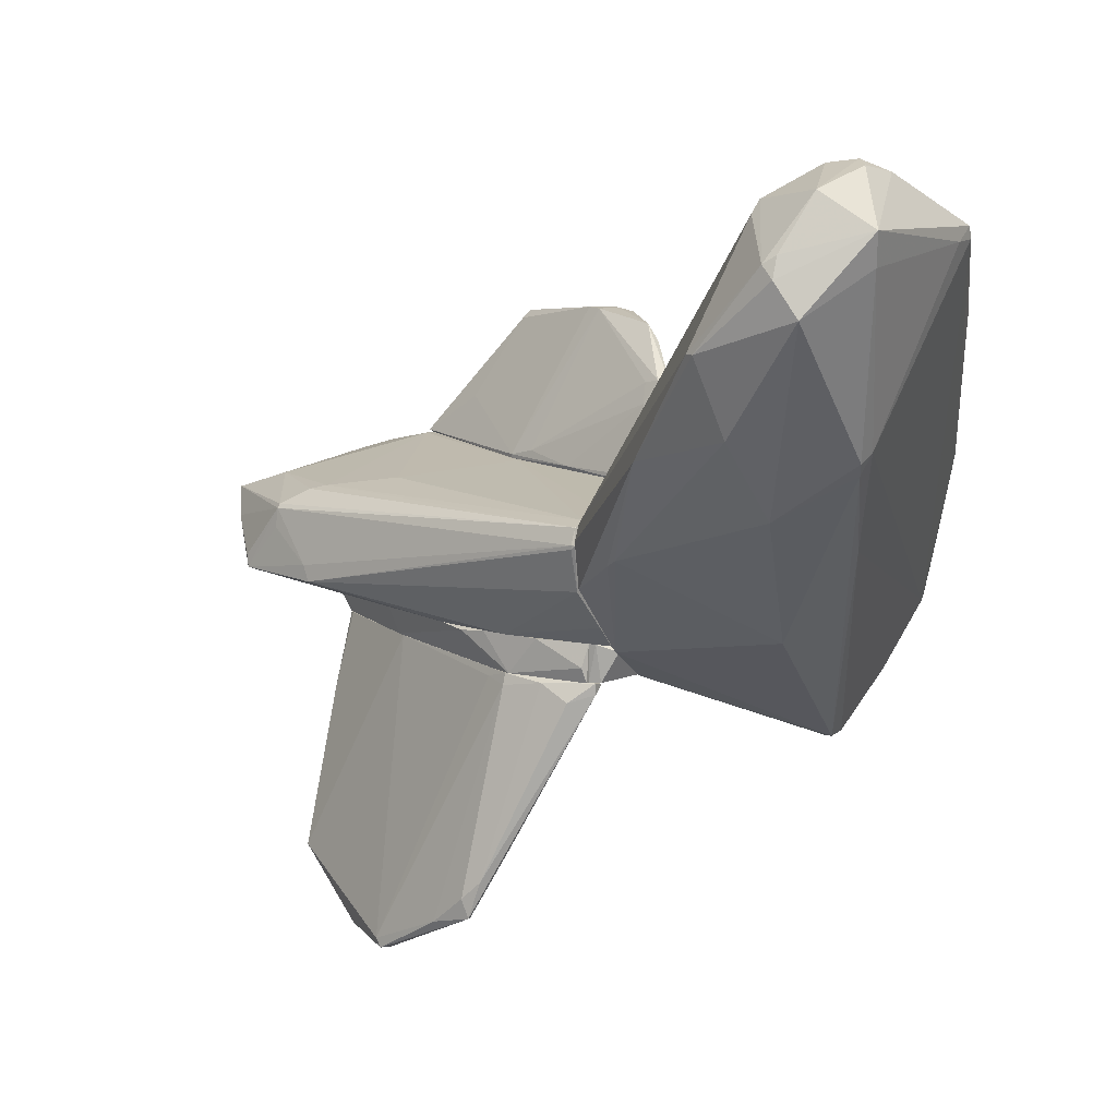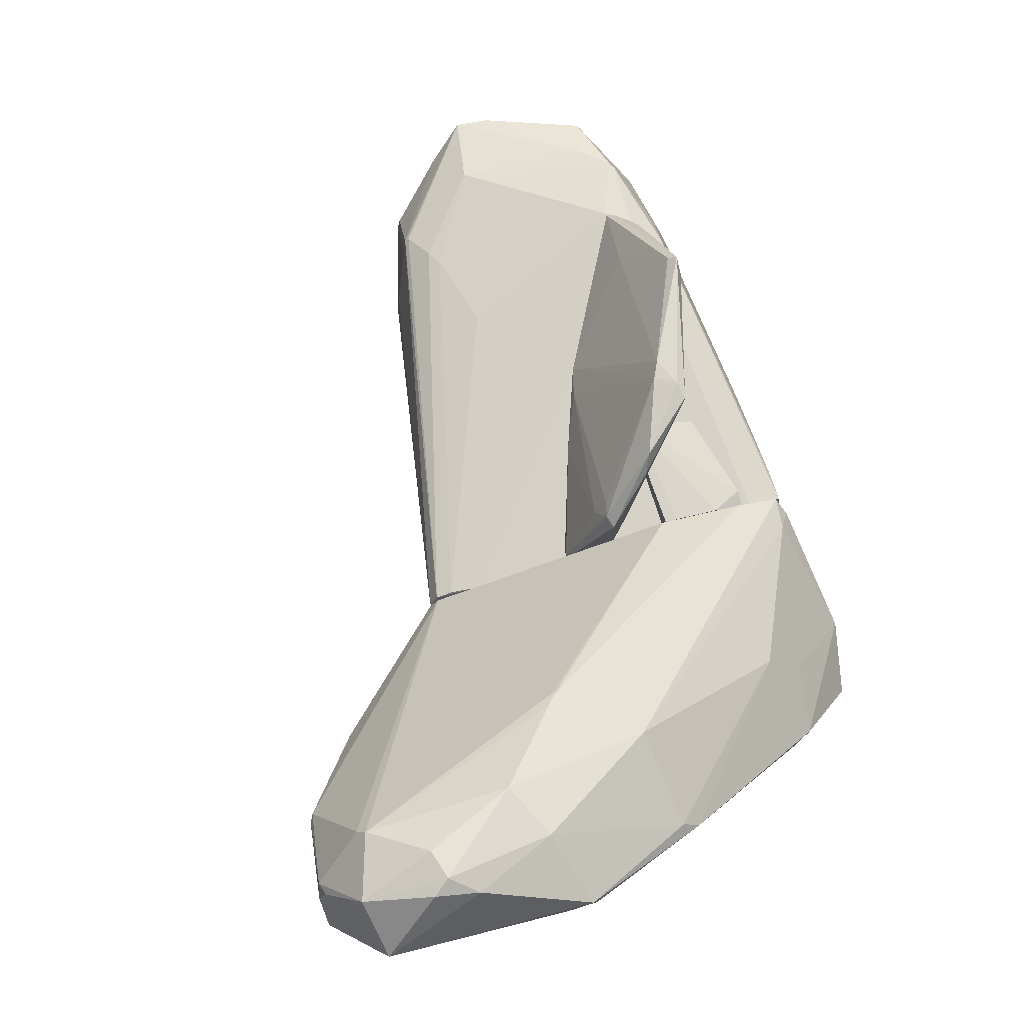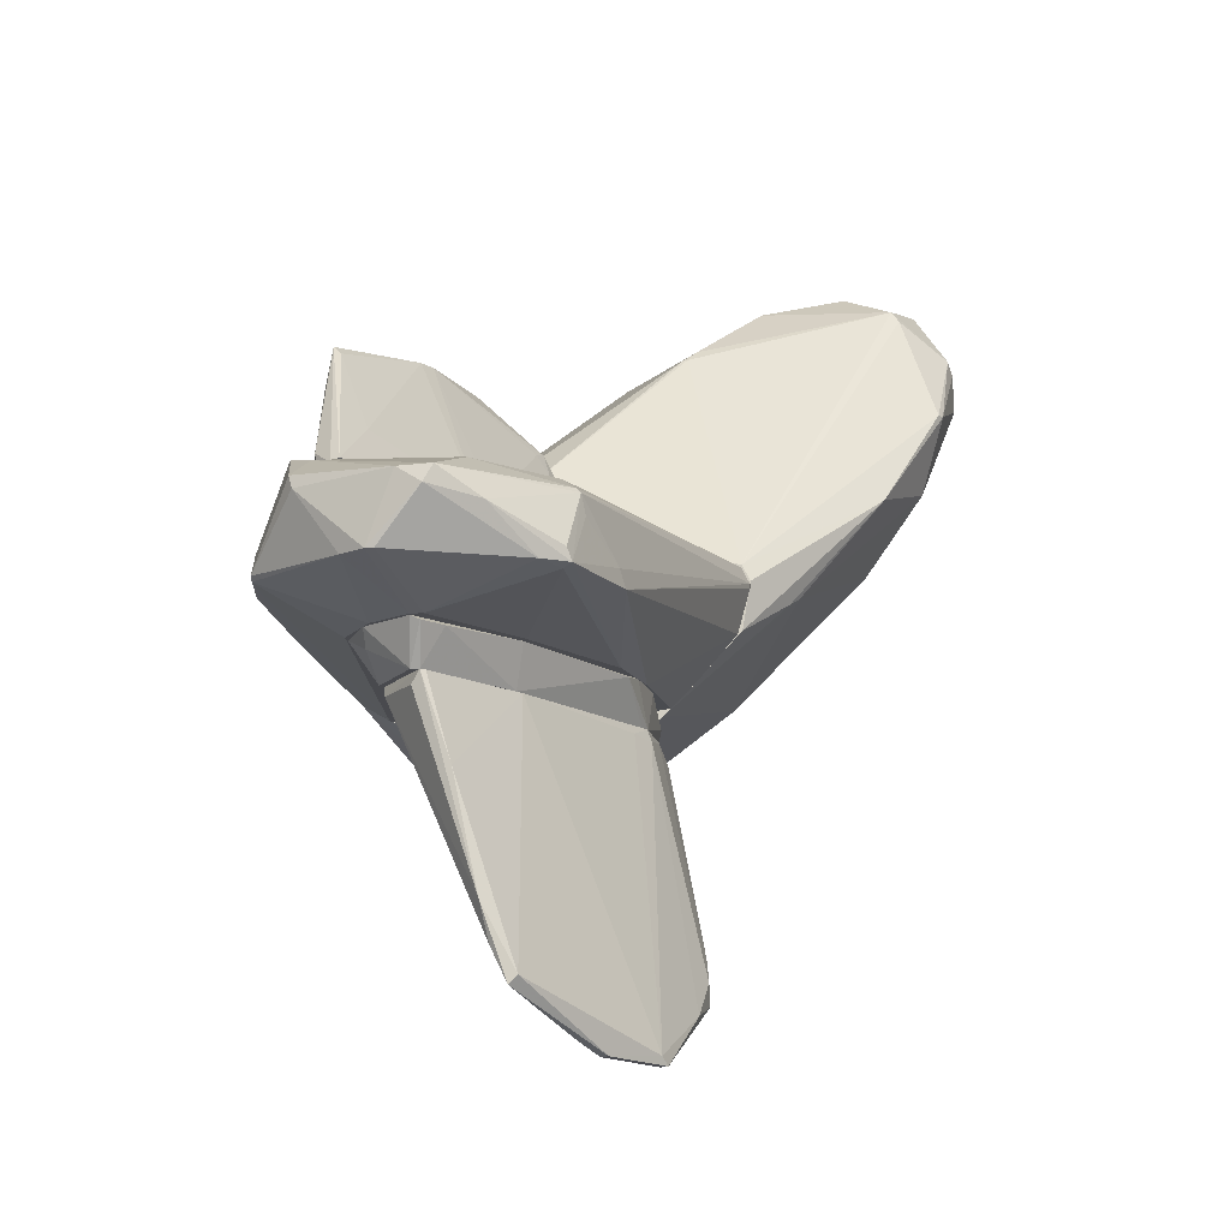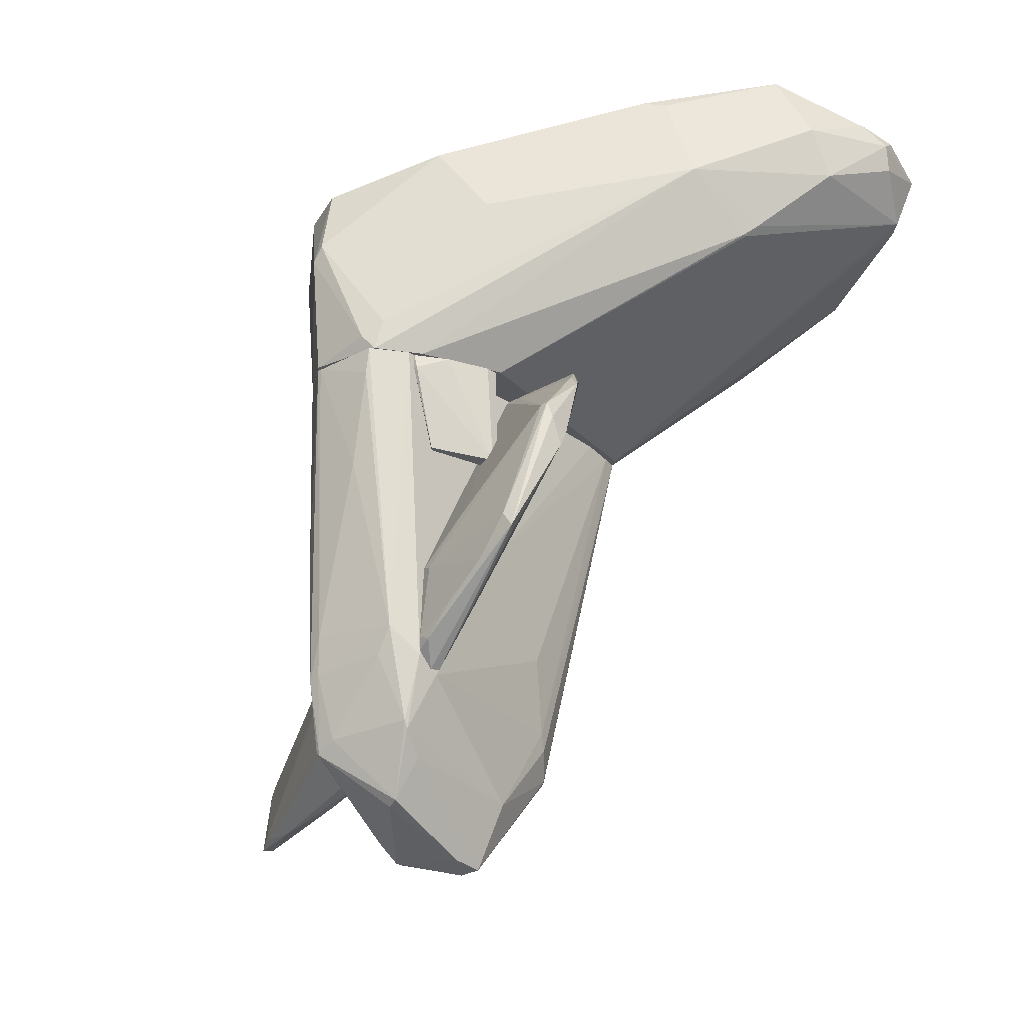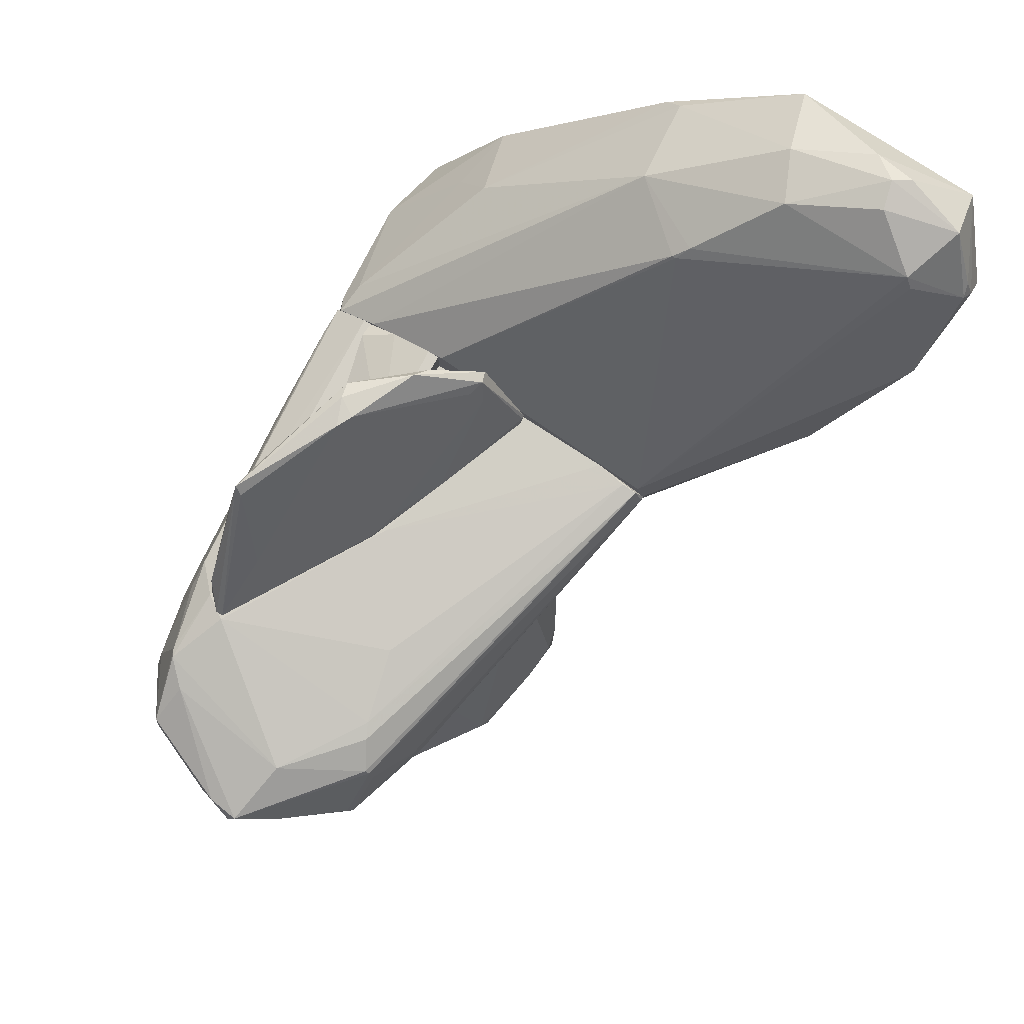
<metadata>
{"format":"obj","ext":"obj","renderer":"f3d","projection":"perspective","resolution":1024,"background":"white","views":[{"elev":12.7,"azim":119.0,"up":"+Z"},{"elev":77.7,"azim":162.8,"up":"+Z"},{"elev":-13.4,"azim":9.0,"up":"+Z"},{"elev":-25.3,"azim":-46.5,"up":"+Y"},{"elev":78.7,"azim":32.0,"up":"+Z"}]}
</metadata>
<code>
o convex_0
v -2.085 5.742 1.364
v 6.347 7.327 5.167
v 6.22 7.327 5.484
v 3.431 2.826 0.6664
v -0.05571 5.615 -2.884
v -2.719 2.826 0.793
v 2.543 8.596 5.61
v 2.289 5.616 5.23
v 4.572 7.898 2.504
v -2.592 6.122 -1.046
v -0.119 2.826 -1.933
v 4.889 6.693 1.618
v 2.099 2.826 -1.363
v 5.396 6.693 6.118
v -2.465 2.826 -1.046
v -0.6264 2.826 1.744
v 1.022 6.376 4.85
v 5.333 4.792 2.378
v 5.586 8.468 5.801
v 4.445 7.707 6.626
v -2.909 6.186 -0.2211
v 0.5783 7.897 4.089
v 2.796 5.996 -0.6653
v 6.347 7.708 4.66
v 3.937 3.65 0.4762
v 3.303 2.826 0.9204
v 6.157 5.996 4.089
v -1.704 5.805 -2.123
v -3.163 4.792 -0.3476
v 3.24 6.693 6.181
v -1.515 5.616 2.25
v 5.84 6.44 2.885
v -0.2466 5.425 -2.948
v 4.318 7.961 2.631
v -1.894 6.82 1.427
v 2.479 8.596 5.421
v 1.276 2.826 -1.933
v 2.86 7.517 6.118
v 5.712 7.644 6.308
v 2.099 5.425 5.04
v -2.909 2.826 -0.4113
v -3.163 5.045 -0.1573
v 3.303 2.826 -0.09454
v -2.022 2.826 1.236
v 4.065 8.025 6.435
v -2.022 2.826 -1.299
v -2.528 6.122 -1.109
v 3.05 7.264 0.9204
v -1.641 6.947 1.554
v 0.8315 7.834 4.406
v -2.656 3.333 0.9195
v 4.572 7.264 6.562
v 5.459 8.405 5.294
v -0.4365 5.616 -2.884
v 5.523 6.63 5.928
v -1.831 5.425 -1.996
v 4.445 7.834 2.314
v 2.163 5.425 5.04
v 6.22 6.122 4.089
v 6.283 7.137 5.357
v 4.065 3.841 0.6027
v 2.923 8.596 5.421
v 4.699 7.898 6.562
v -2.846 3.08 0.6027
f 51 42 64
f 4 11 13
f 11 4 16
f 3 2 19
f 13 5 23
f 12 9 24
f 19 2 24
f 16 4 26
f 4 18 26
f 26 18 27
f 21 10 29
f 8 14 30
f 17 8 30
f 12 24 32
f 1 31 35
f 31 22 35
f 22 7 36
f 5 13 37
f 13 11 37
f 33 5 37
f 11 33 37
f 17 30 38
f 30 20 38
f 3 19 39
f 8 17 40
f 15 11 41
f 16 6 41
f 11 16 41
f 29 15 41
f 21 29 42
f 1 35 42
f 35 21 42
f 4 13 43
f 18 4 43
f 13 25 43
f 25 18 43
f 6 16 44
f 17 6 44
f 16 40 44
f 40 17 44
f 19 7 45
f 7 38 45
f 38 20 45
f 11 15 46
f 33 11 46
f 15 33 46
f 28 10 47
f 36 34 47
f 47 34 48
f 10 21 49
f 21 35 49
f 35 22 49
f 22 36 49
f 47 10 49
f 36 47 49
f 7 22 50
f 31 17 50
f 22 31 50
f 38 7 50
f 17 38 50
f 6 17 51
f 31 1 51
f 17 31 51
f 1 42 51
f 30 14 52
f 20 30 52
f 14 39 52
f 39 20 52
f 24 9 53
f 19 24 53
f 9 34 53
f 5 33 54
f 33 15 54
f 28 47 54
f 48 5 54
f 47 48 54
f 14 26 55
f 26 27 55
f 10 28 56
f 15 29 56
f 29 10 56
f 54 15 56
f 28 54 56
f 9 12 57
f 23 5 57
f 12 23 57
f 34 9 57
f 5 48 57
f 48 34 57
f 14 8 58
f 26 14 58
f 16 26 58
f 8 40 58
f 40 16 58
f 24 2 59
f 27 18 59
f 32 24 59
f 18 32 59
f 2 3 60
f 3 39 60
f 39 14 60
f 14 55 60
f 55 27 60
f 59 2 60
f 27 59 60
f 23 12 61
f 13 23 61
f 25 13 61
f 18 25 61
f 12 32 61
f 32 18 61
f 7 19 62
f 36 7 62
f 34 36 62
f 19 53 62
f 53 34 62
f 39 19 63
f 20 39 63
f 19 45 63
f 45 20 63
f 41 6 64
f 29 41 64
f 42 29 64
f 6 51 64
o convex_1
v -0.7537 -2.817 -2.124
v 2.036 2.445 -1.934
v 2.036 2.445 -2.125
v 2.67 -1.358 -6.688
v 0.8947 -1.866 -1.934
v -0.3096 0.03543 -1.998
v 1.085 -3.705 -5.991
v 3.05 0.6694 -5.864
v 2.163 0.8596 -1.934
v -0.1195 -3.578 -1.934
v 1.973 -2.055 -6.752
v 1.212 -3.705 -5.864
v -0.5 -0.5353 -2.061
v 2.987 0.6694 -5.864
v 3.05 0.5429 -5.547
v 1.845 2.445 -1.998
v 2.289 2.064 -2.251
v -0.8173 -2.563 -1.934
v 1.655 -2.183 -6.371
v -0.2464 -3.514 -2.124
v 0.9579 -3.514 -5.738
v 2.606 -1.105 -6.815
v -0.3096 0.03543 -1.934
v -0.8173 -2.563 -1.998
v 2.099 -2.182 -6.752
v 0.3242 -3.641 -3.202
v 0.7046 -3.704 -4.913
v 2.226 0.8596 -2.125
v 2.733 -1.232 -6.815
v 2.987 0.8596 -5.23
v 2.036 0.4791 -2.061
v 2.67 1.177 -4.786
v 2.67 -0.2174 -6.181
v 2.226 1.557 -1.998
v 2.987 -0.02778 -6.054
v -0.5 -1.169 -2.251
v 1.719 -2.373 -6.562
v -0.05594 -3.514 -1.934
v 0.8315 -3.641 -5.484
f 71 91 103
f 66 69 73
f 69 66 74
f 68 69 76
f 67 72 78
f 66 67 80
f 67 66 81
f 74 66 82
f 65 74 82
f 70 75 83
f 77 70 83
f 74 65 84
f 78 72 86
f 70 77 87
f 66 80 87
f 80 70 87
f 82 66 87
f 77 82 87
f 65 82 88
f 82 77 88
f 71 75 89
f 68 76 89
f 76 71 89
f 75 86 89
f 76 69 90
f 76 90 91
f 71 76 91
f 84 65 91
f 74 84 91
f 90 74 91
f 86 72 93
f 68 89 93
f 89 86 93
f 72 67 94
f 79 72 94
f 67 81 94
f 69 68 95
f 73 69 95
f 68 92 95
f 92 73 95
f 67 78 96
f 78 70 96
f 80 67 96
f 70 80 96
f 75 70 97
f 70 78 97
f 86 75 97
f 78 86 97
f 66 73 98
f 81 66 98
f 73 92 98
f 92 79 98
f 79 94 98
f 94 81 98
f 72 79 99
f 92 68 99
f 79 92 99
f 93 72 99
f 68 93 99
f 77 85 100
f 88 77 100
f 85 88 100
f 75 71 101
f 83 75 101
f 77 83 101
f 71 85 101
f 85 77 101
f 69 74 102
f 90 69 102
f 74 90 102
f 85 71 103
f 65 88 103
f 88 85 103
f 91 65 103
o convex_2
v 2.036 -3.641 -0.0318
v -2.91 2.762 -0.4117
v -2.91 2.762 -0.3483
v 3.431 2.826 0.6021
v -1.832 -2.563 1.11
v -0.1825 -3.958 -1.3
v 2.226 2.825 -1.236
v -2.212 2.826 1.11
v -2.275 -3.958 -0.7287
v -2.021 2.826 -1.3
v 0.4505 -5.48 0.222
v 1.972 -4.275 -0.7922
v 3.05 2.762 0.9194
v 1.655 -3.197 0.6021
v 2.162 0.8596 -1.3
v -0.4364 -5.353 -0.7922
v -1.578 -4.783 0.3486
v -2.275 -2.119 0.8559
v 3.24 2.762 -0.1582
v 1.021 2.826 1.11
v 2.416 -2.752 -0.7922
v -1.451 -2.816 1.11
v -1.324 -2.753 -1.3
v -2.782 2.382 0.6658
v -2.529 -2.753 -0.7287
v 1.972 -3.641 0.2852
v -1.832 -3.768 0.8559
v 0.6404 -4.401 0.6024
v 1.211 -1.739 0.8559
v 1.972 -0.3447 -1.3
v -2.465 2.826 -1.046
v 3.304 2.762 0.8557
v -2.592 -2.056 -0.4752
v 0.3239 -5.544 -0.0318
v 1.782 2.825 -1.3
v 0.07068 -0.09158 1.11
v 0.00737 -3.958 -1.3
v -2.782 2.826 0.729
v -2.275 -3.894 -0.7922
v 1.592 -4.529 -0.7922
v -2.275 -3.768 -0.4117
v -2.719 0.7957 0.3486
v 1.021 -2.308 -1.3
v -0.8168 -3.514 -1.3
v -0.05593 -5.416 0.222
v 2.353 -2.88 -0.5386
v 1.845 -4.211 -0.8556
v 1.021 -5.1 -0.158
v 3.431 2.762 0.6021
v -1.514 -4.846 0.1585
v -2.529 -0.5987 -0.8556
v -0.3098 -5.353 -0.7922
v 1.529 -2.943 0.6658
v 1.909 -3.641 0.3486
v -0.8168 -5.1 -0.7922
v -2.275 -2.563 0.6024
v 2.543 2.826 0.9828
v 1.909 -4.339 -0.6021
v -1.451 -4.148 0.729
v -1.895 -3.641 0.8559
v -2.529 -2.689 -0.5384
v -2.021 2.698 -1.3
v 2.607 2.826 -0.8556
v 3.431 2.762 0.5389
f 152 124 167
f 111 107 113
f 109 113 118
f 108 111 121
f 107 111 123
f 111 108 123
f 118 122 124
f 123 108 125
f 113 109 126
f 115 104 129
f 125 108 130
f 125 130 131
f 109 118 133
f 124 115 133
f 118 124 133
f 111 113 134
f 106 105 136
f 105 128 136
f 110 118 138
f 118 113 138
f 123 125 139
f 132 116 139
f 125 132 139
f 119 109 140
f 109 133 140
f 105 106 141
f 121 111 141
f 106 127 141
f 127 121 141
f 134 105 141
f 111 134 141
f 112 128 142
f 112 120 144
f 127 106 145
f 121 127 145
f 106 136 145
f 136 121 145
f 140 133 146
f 126 109 147
f 142 126 147
f 137 114 148
f 119 137 148
f 104 115 149
f 115 124 149
f 129 104 149
f 133 115 150
f 115 143 150
f 143 140 150
f 146 133 150
f 140 146 150
f 129 114 151
f 114 137 151
f 143 115 151
f 137 143 151
f 107 135 152
f 135 129 152
f 149 124 152
f 129 149 152
f 120 112 153
f 119 148 153
f 148 120 153
f 128 105 154
f 105 134 154
f 142 128 154
f 137 119 155
f 119 140 155
f 143 137 155
f 140 143 155
f 125 131 156
f 131 117 156
f 116 132 156
f 132 125 156
f 135 116 156
f 117 135 156
f 114 129 157
f 117 131 157
f 131 114 157
f 135 117 157
f 129 135 157
f 109 119 158
f 112 142 158
f 147 109 158
f 142 147 158
f 153 112 158
f 119 153 158
f 107 123 160
f 135 107 160
f 116 135 160
f 139 116 160
f 123 139 160
f 115 129 161
f 151 115 161
f 129 151 161
f 130 120 162
f 131 130 162
f 114 131 162
f 120 148 162
f 148 114 162
f 108 121 163
f 120 130 163
f 130 108 163
f 144 120 163
f 121 159 163
f 159 144 163
f 128 112 164
f 121 136 164
f 136 128 164
f 112 144 164
f 159 121 164
f 144 159 164
f 113 126 165
f 134 113 165
f 126 142 165
f 154 134 165
f 142 154 165
f 113 107 166
f 118 110 166
f 107 122 166
f 122 118 166
f 110 138 166
f 138 113 166
f 122 107 167
f 124 122 167
f 107 152 167
o convex_3
v 0.4507 2.445 2.315
v -2.022 -1.422 2.631
v -1.958 -1.929 1.871
v 0.1968 2.761 1.11
v -0.05698 -0.2814 1.11
v -1.387 1.304 3.519
v -1.768 -1.042 1.11
v -1.134 0.6061 3.582
v -1.451 -2.754 1.173
v 1.021 2.698 1.11
v 0.2603 2.826 2.631
v -2.022 -1.041 3.328
v -0.5637 2 3.455
v -1.831 -2.5 1.11
v -0.05698 -0.2814 1.173
v -2.022 -0.7877 3.139
v -1.387 1.304 3.392
v 0.3237 2.635 2.695
v -0.4371 2.254 3.201
v 1.021 2.826 1.237
v -1.895 -1.105 3.201
v -1.831 -1.105 1.3
v 0.4507 1.05 1.173
v -1.007 0.8596 3.582
v -1.578 -2.754 1.11
v -1.641 -0.2808 1.807
v 0.26 2.826 1.11
v -1.324 -1.739 1.871
v -1.895 -2.373 1.363
v -1.324 1.05 3.582
v 0.06963 0.1616 1.3
v -1.895 -2.309 1.173
v -0.1201 2.508 1.744
v 0.2603 2.382 2.631
v 1.021 2.761 1.237
f 168 190 202
f 171 172 174
f 172 171 177
f 174 172 181
f 176 172 182
f 169 179 183
f 179 173 183
f 183 173 184
f 178 180 185
f 173 180 186
f 180 178 186
f 184 173 186
f 178 185 187
f 175 179 188
f 179 176 188
f 169 183 189
f 183 184 189
f 172 177 190
f 182 172 190
f 175 182 191
f 185 180 191
f 172 176 192
f 176 179 192
f 181 172 192
f 171 174 193
f 184 171 193
f 174 189 193
f 189 184 193
f 177 171 194
f 186 178 194
f 187 177 194
f 178 187 194
f 182 175 195
f 176 182 195
f 175 188 195
f 188 176 195
f 169 170 196
f 179 169 196
f 192 179 196
f 181 192 196
f 173 179 197
f 179 175 197
f 180 173 197
f 175 191 197
f 191 180 197
f 190 168 198
f 182 190 198
f 191 182 198
f 170 169 199
f 174 181 199
f 169 189 199
f 189 174 199
f 196 170 199
f 181 196 199
f 171 184 200
f 184 186 200
f 194 171 200
f 186 194 200
f 168 185 201
f 185 191 201
f 198 168 201
f 191 198 201
f 185 168 202
f 177 187 202
f 187 185 202
f 190 177 202
o convex_4
v 2.099 0.416 -1.3
v -1.388 -1.359 -1.363
v -1.388 -1.359 -1.3
v -0.05609 -3.895 -1.363
v 2.099 2.319 -1.934
v -0.1193 -3.578 -1.934
v -0.4999 -0.2178 -1.934
v -0.8169 0.86 -1.3
v 2.036 2.319 -1.3
v 2.099 0.7335 -1.934
v -0.8805 -2.627 -1.934
v -0.9437 -3.324 -1.3
v 1.719 2.319 -1.934
v 0.9577 -2.183 -1.3
v 1.402 2.319 -1.3
v -0.9437 0.7329 -1.363
v 0.8309 -1.993 -1.934
v 2.036 -0.02803 -1.363
v -1.388 -0.7257 -1.363
v -1.261 -2.816 -1.363
v 2.163 1.43 -1.3
v -0.183 -3.895 -1.3
v -0.2462 -3.578 -1.934
v -0.3731 0.03583 -1.934
v 2.163 0.9232 -1.934
v 2.163 2.255 -1.68
v 0.1976 -3.514 -1.363
v 1.465 2.319 -1.553
v -0.9437 -3.134 -1.553
f 225 214 231
f 207 208 209
f 205 203 210
f 210 203 211
f 208 207 212
f 209 208 213
f 203 205 214
f 207 209 215
f 211 207 215
f 203 214 216
f 210 211 217
f 211 215 217
f 210 215 218
f 208 212 219
f 216 219 220
f 203 216 220
f 219 212 220
f 204 205 221
f 205 210 221
f 213 204 221
f 209 213 221
f 218 209 221
f 210 218 221
f 205 204 222
f 204 213 222
f 214 205 222
f 211 203 223
f 216 214 224
f 208 206 225
f 213 208 225
f 206 224 225
f 224 214 225
f 215 209 226
f 209 218 226
f 218 215 226
f 212 207 227
f 203 220 227
f 220 212 227
f 223 203 227
f 223 227 228
f 207 211 228
f 211 223 228
f 227 207 228
f 206 208 229
f 208 219 229
f 219 216 229
f 224 206 229
f 216 224 229
f 215 210 230
f 210 217 230
f 217 215 230
f 222 213 231
f 214 222 231
f 213 225 231
o convex_5
v 2.036 2.445 -1.3
v -0.1197 2.762 -1.934
v -0.31 2.572 -1.744
v -1.325 2.826 -1.3
v -0.8171 2.319 -1.3
v 2.036 2.319 -1.934
v 1.846 2.762 -1.427
v 1.085 2.826 -1.934
v 1.338 2.826 -1.3
v 2.036 2.319 -1.3
v -0.6904 2.319 -1.427
v 1.972 2.509 -1.934
v -1.325 2.762 -1.363
v 1.782 2.319 -1.934
v -0.31 2.826 -1.87
f 244 235 246
f 232 235 236
f 237 233 239
f 235 232 240
f 232 238 240
f 239 235 240
f 238 239 240
f 232 236 241
f 236 237 241
f 237 232 241
f 237 236 242
f 232 237 243
f 238 232 243
f 239 238 243
f 237 239 243
f 233 234 244
f 236 235 244
f 234 242 244
f 242 236 244
f 234 233 245
f 233 237 245
f 242 234 245
f 237 242 245
f 235 239 246
f 239 233 246
f 233 244 246
o convex_6
v -1.578 2.826 1.427
v -2.085 2.572 1.11
v -2.085 2.572 1.173
v -0.6271 1.114 1.68
v -0.6906 2.826 1.11
v -1.641 1.177 1.11
v -0.6906 2.826 1.68
v -0.6271 1.114 1.427
v -0.754 1.114 1.68
v -1.705 1.177 1.173
v -2.085 2.826 1.11
v -0.8807 2.826 1.68
f 255 253 258
f 248 251 252
f 251 247 253
f 250 251 253
f 251 250 254
f 252 251 254
f 247 249 255
f 250 253 255
f 254 250 255
f 249 248 256
f 248 252 256
f 252 254 256
f 254 255 256
f 255 249 256
f 249 247 257
f 248 249 257
f 247 251 257
f 251 248 257
f 253 247 258
f 247 255 258

</code>
